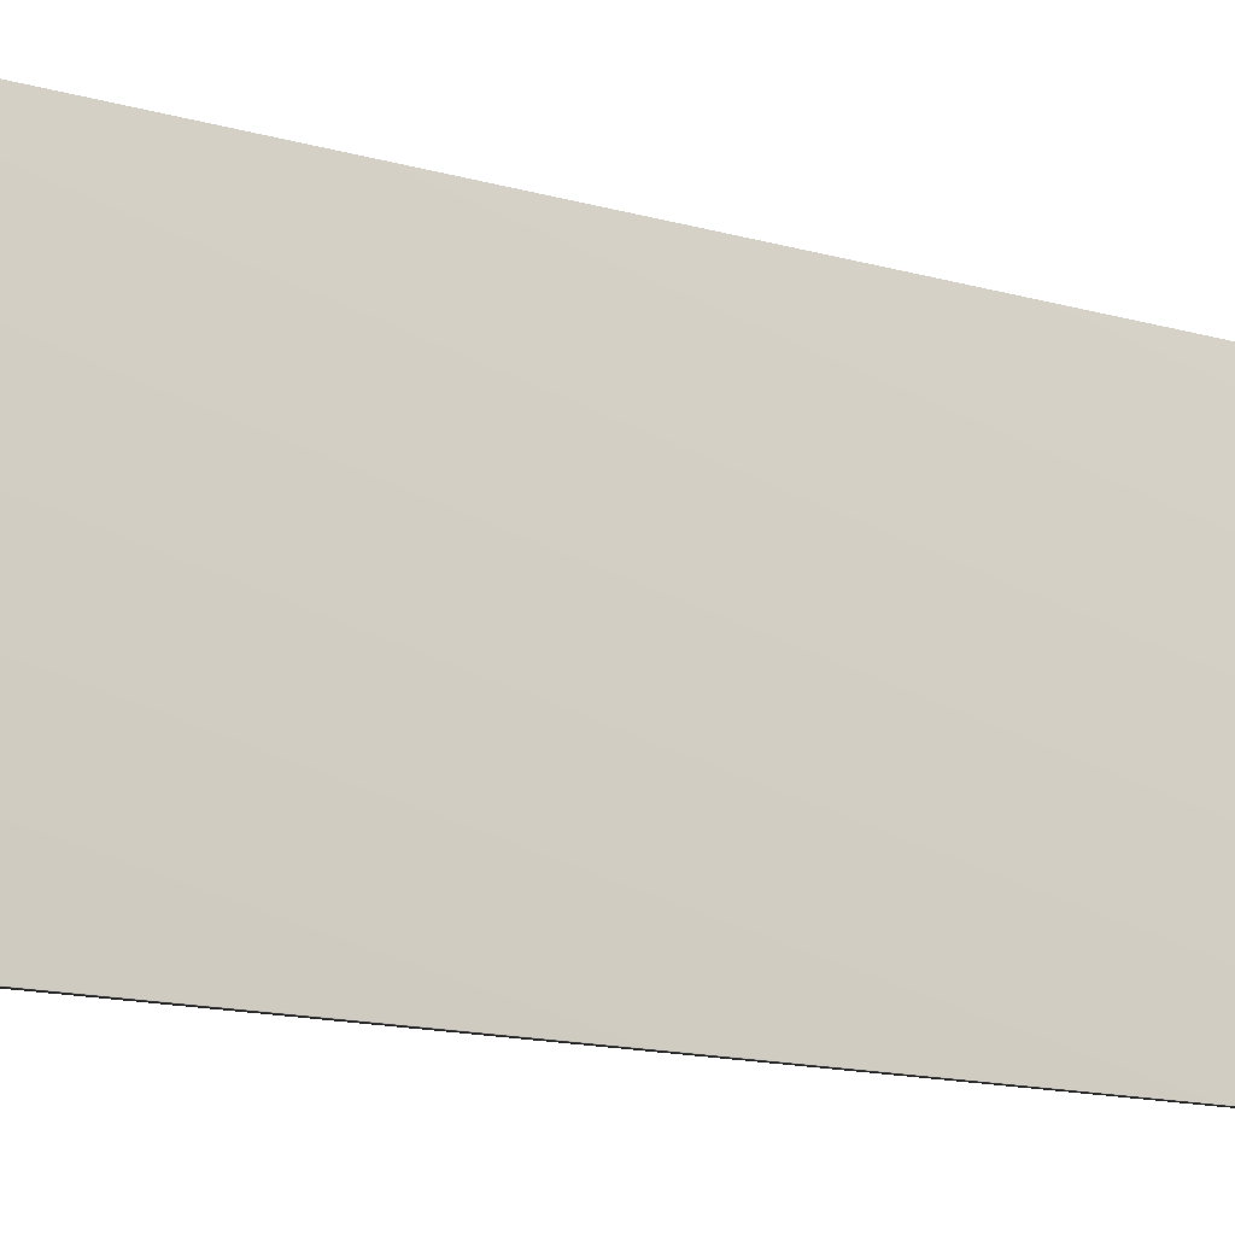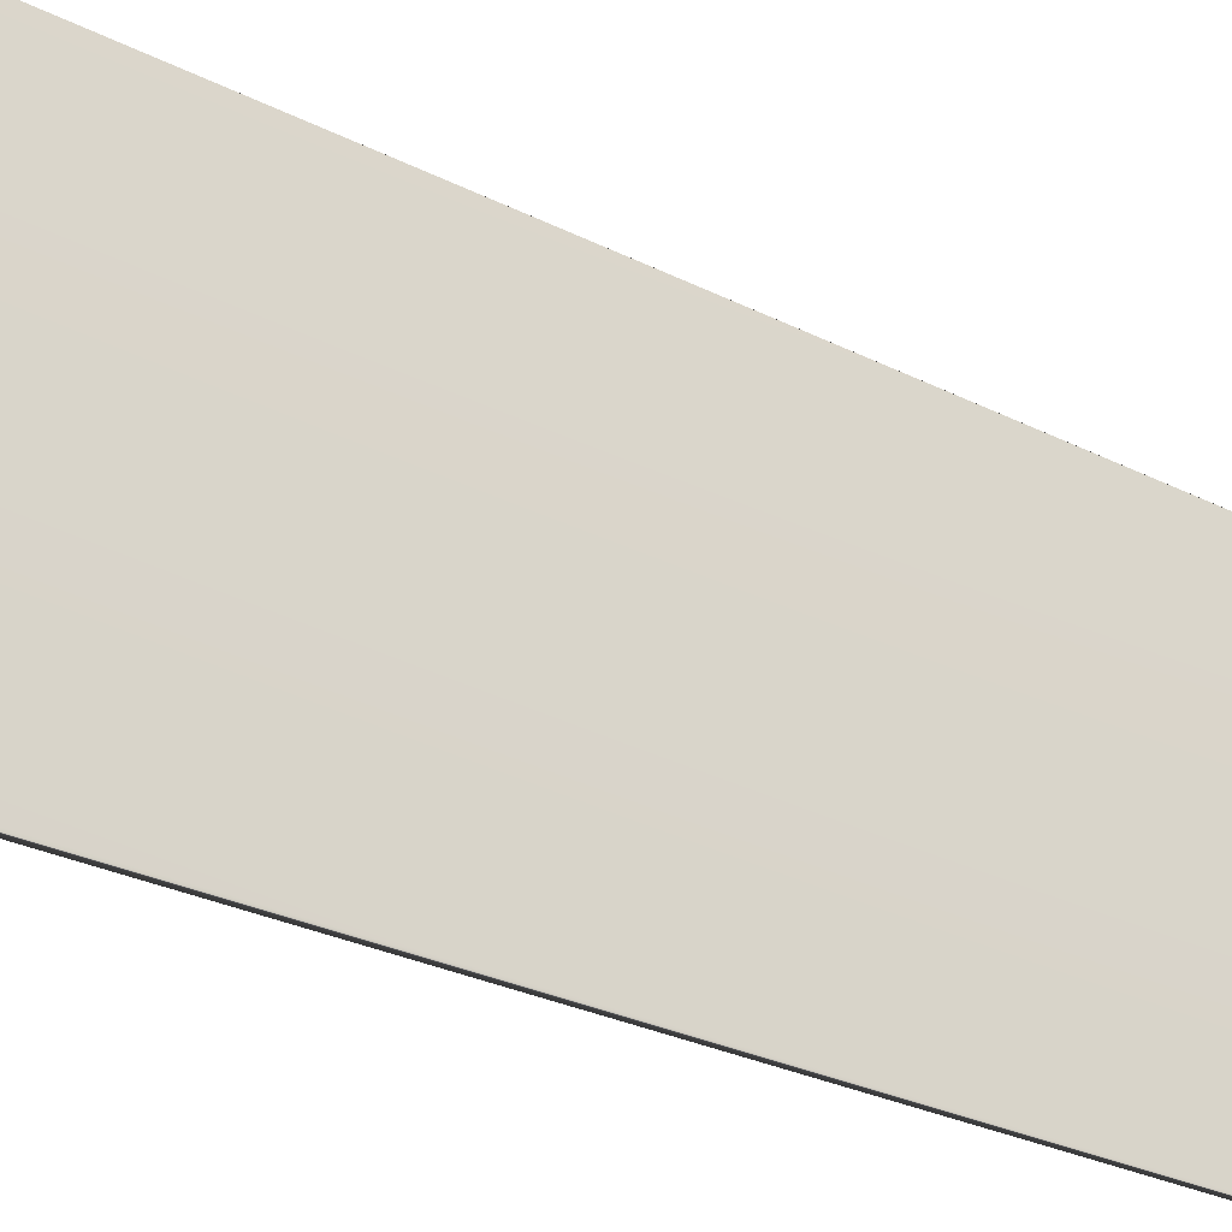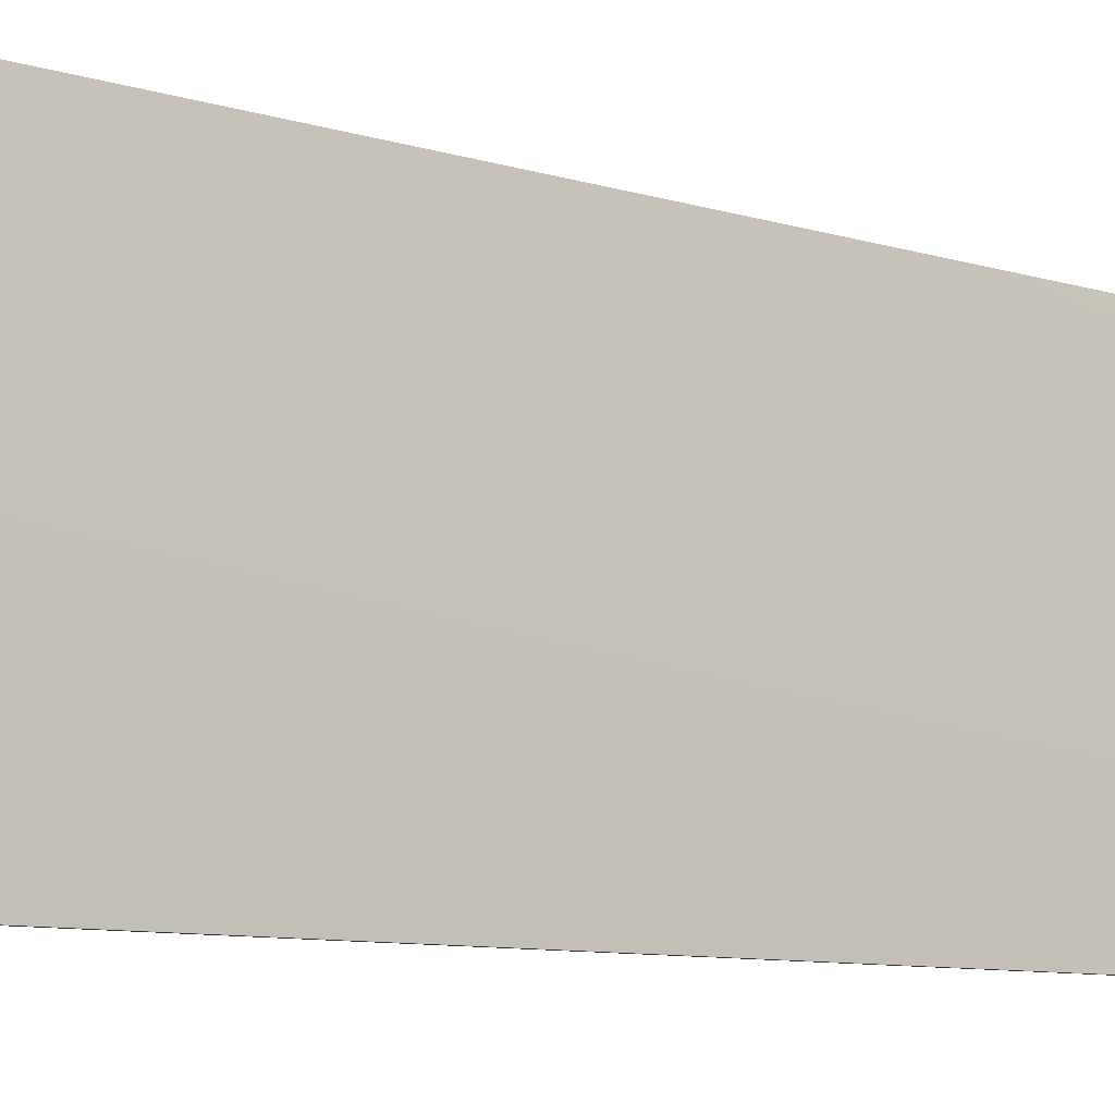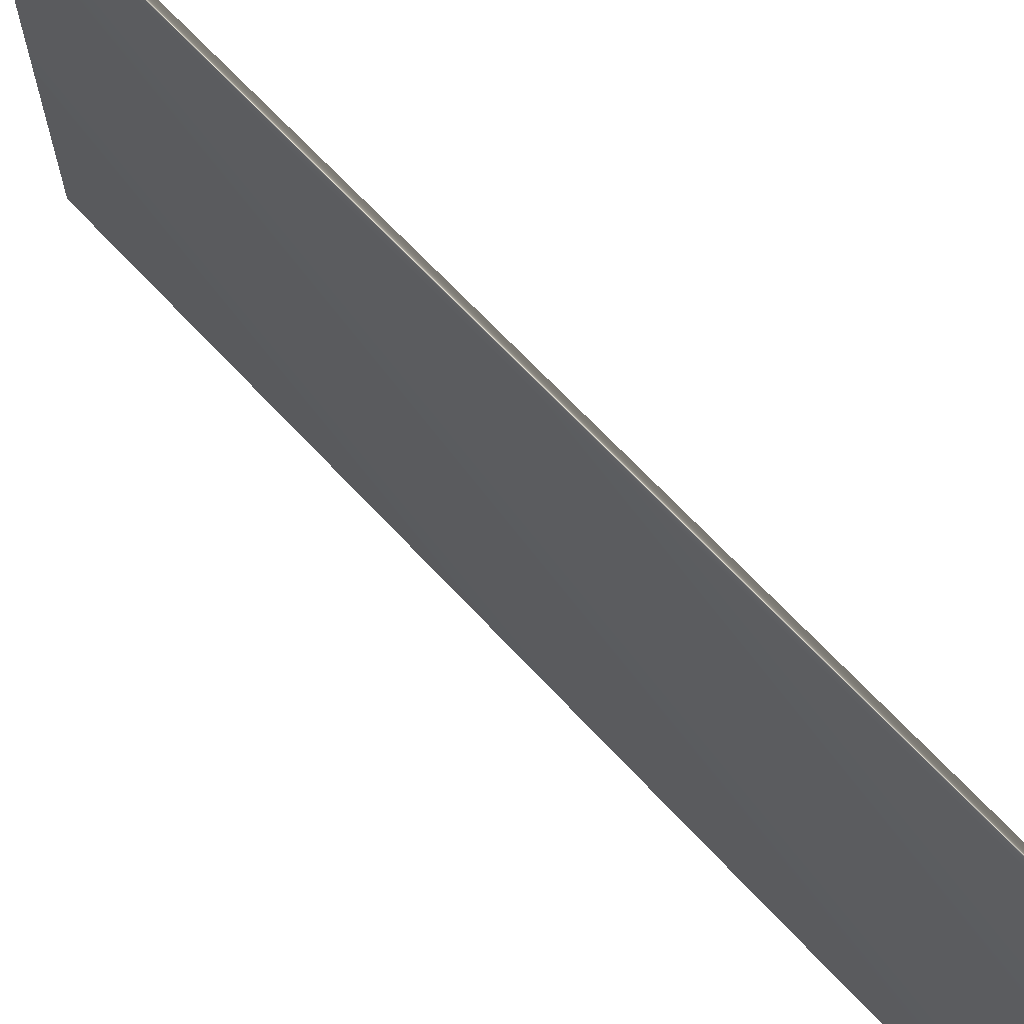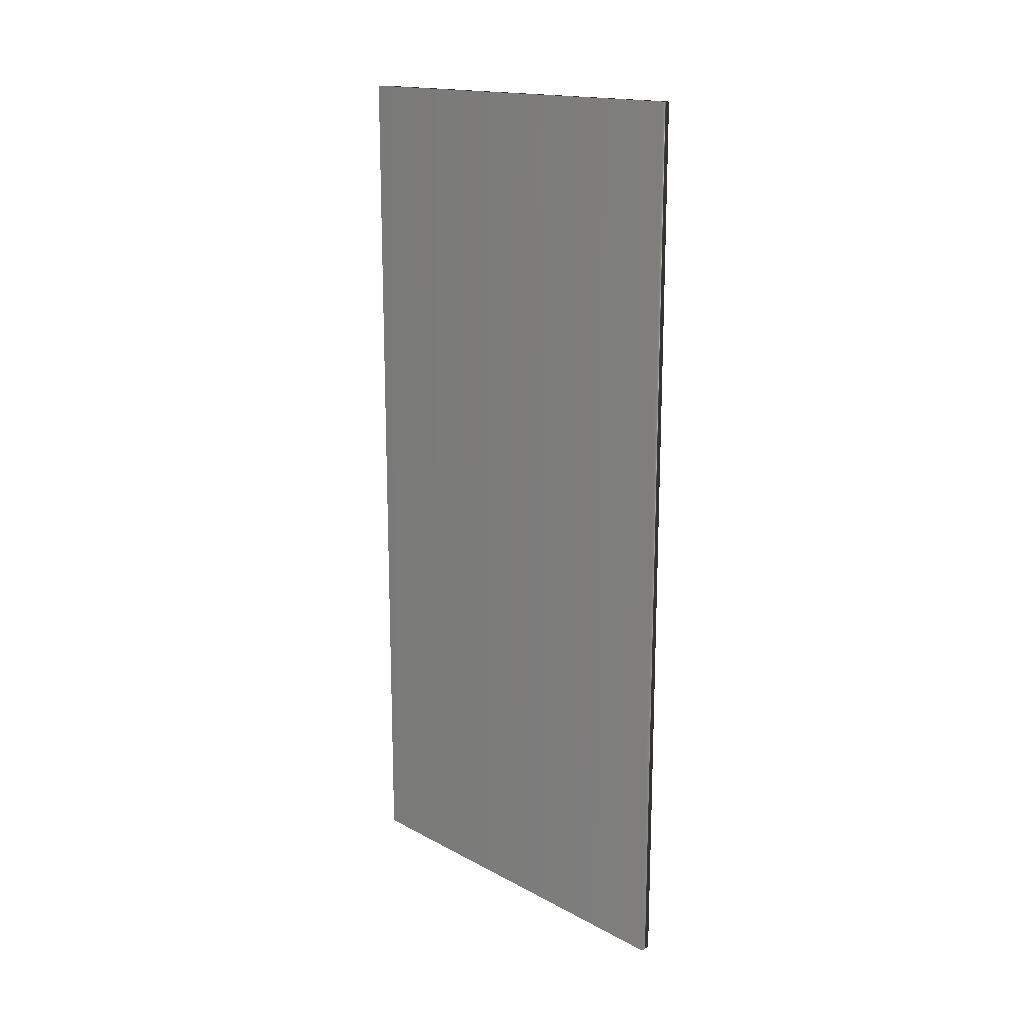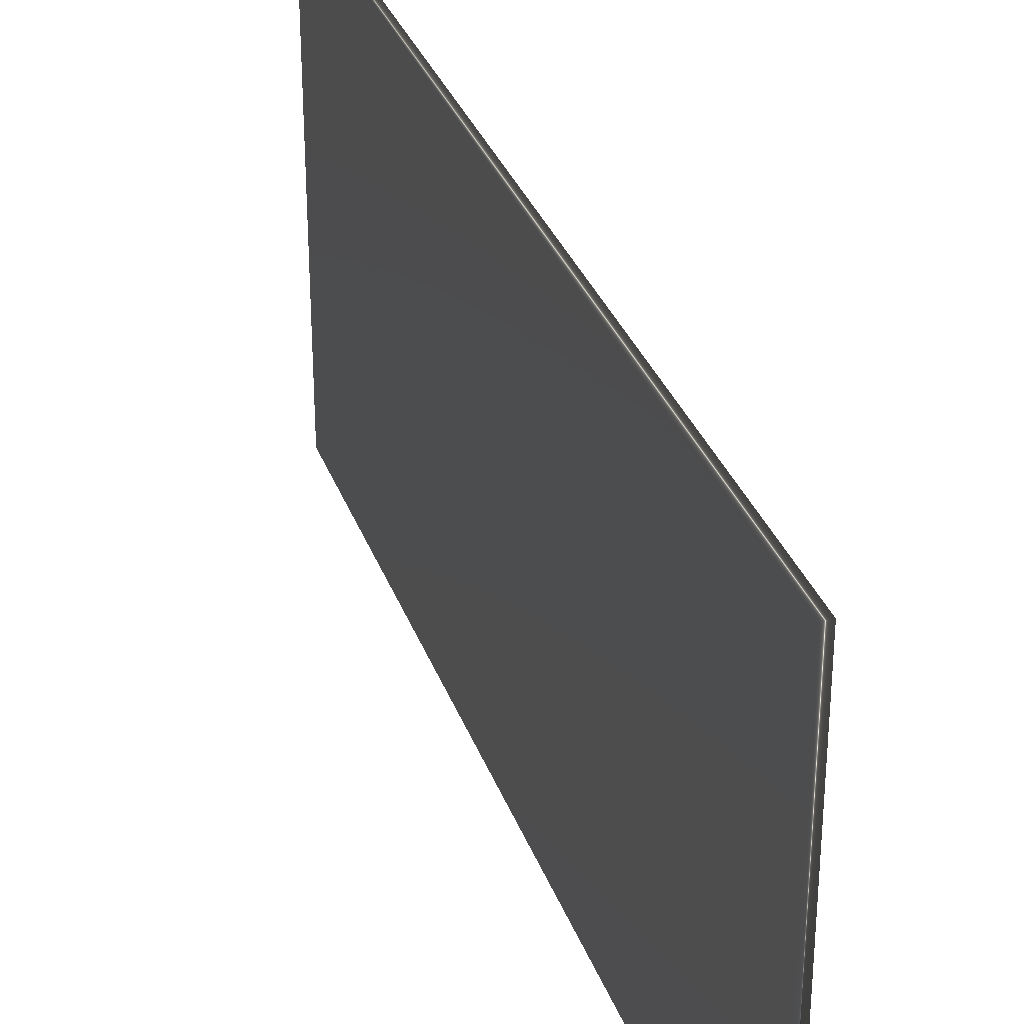
<metadata>
{"format":"obj","ext":"obj","renderer":"f3d","projection":"perspective","resolution":1024,"background":"white","views":[{"elev":-16.2,"azim":60.7,"up":"+Z"},{"elev":-29.2,"azim":53.5,"up":"+Z"},{"elev":-9.7,"azim":52.6,"up":"+Z"},{"elev":67.1,"azim":137.2,"up":"+Z"},{"elev":16.4,"azim":-42.7,"up":"+Y"},{"elev":32.4,"azim":161.8,"up":"+Z"}]}
</metadata>
<code>
v 51.58 32.46 42.08
v 51.58 25.04 42.08
v 51.66 32.46 42.08
v 51.66 25.04 42.08
v 51.66 25.04 38.56
v 51.66 32.46 38.56
v 51.58 32.46 38.56
v 51.58 25.04 38.56
f 1 2 3
f 3 2 4
f 5 6 4
f 4 6 3
f 7 1 6
f 6 1 3
f 2 8 4
f 4 8 5
f 2 1 8
f 8 1 7
f 8 7 5
f 5 7 6

</code>
